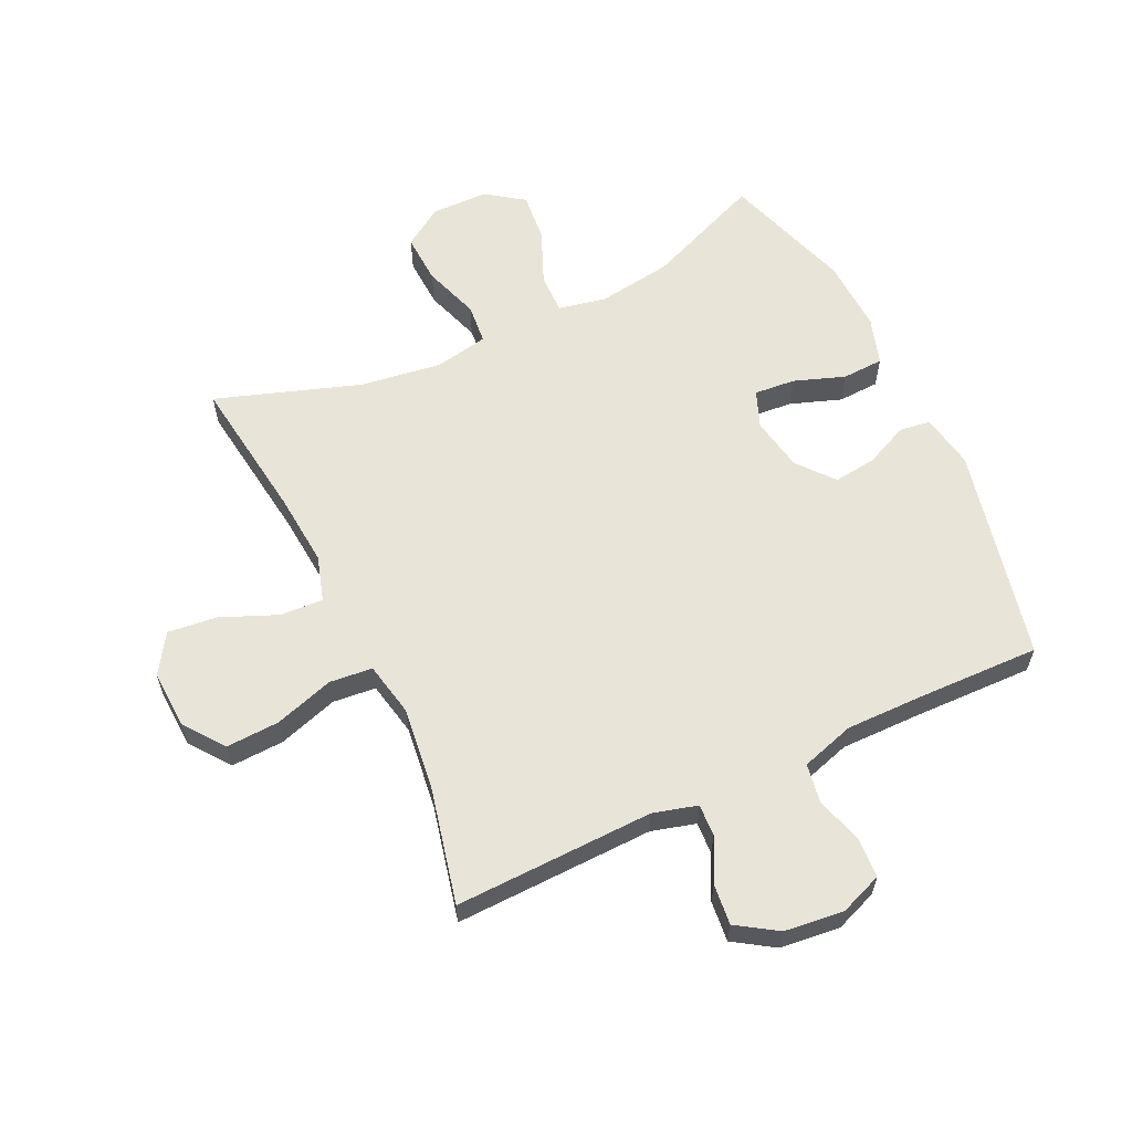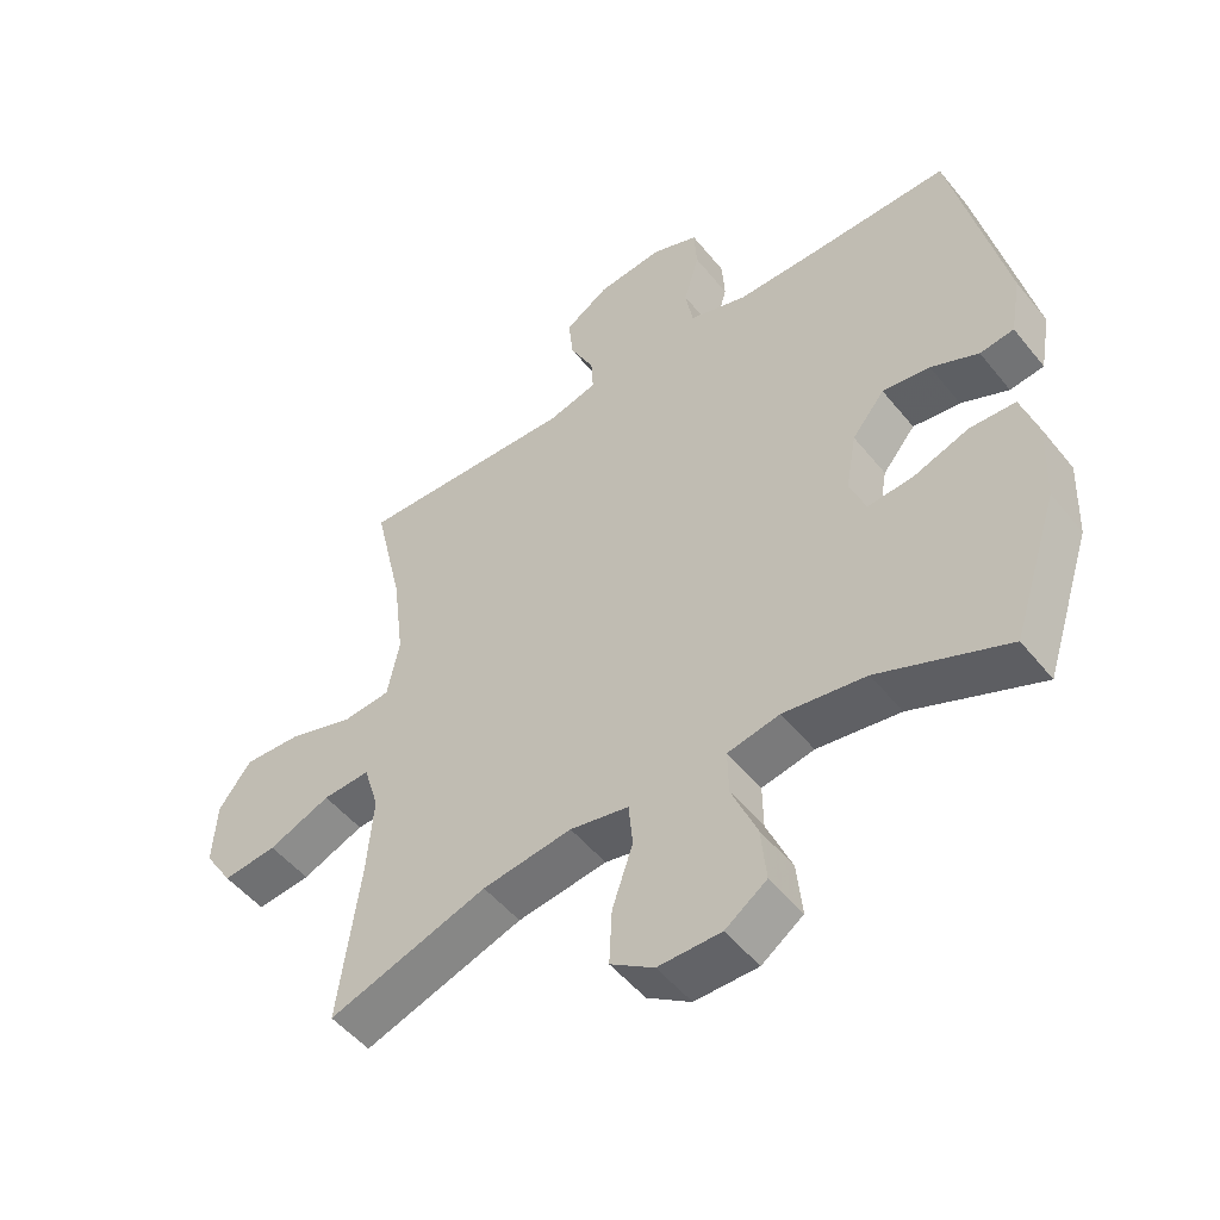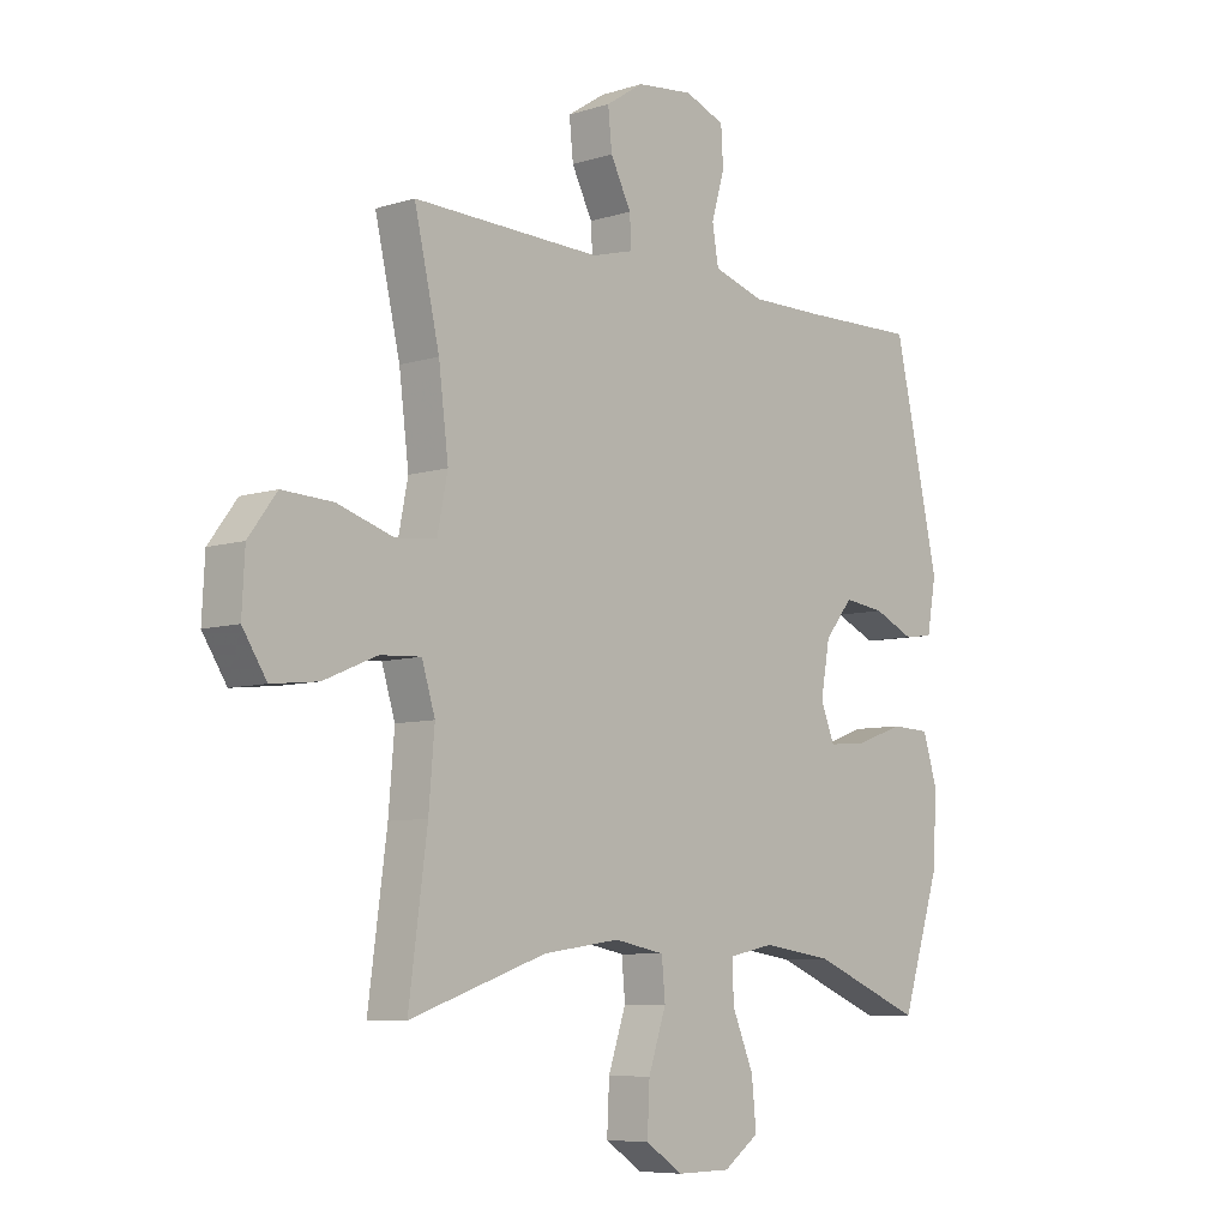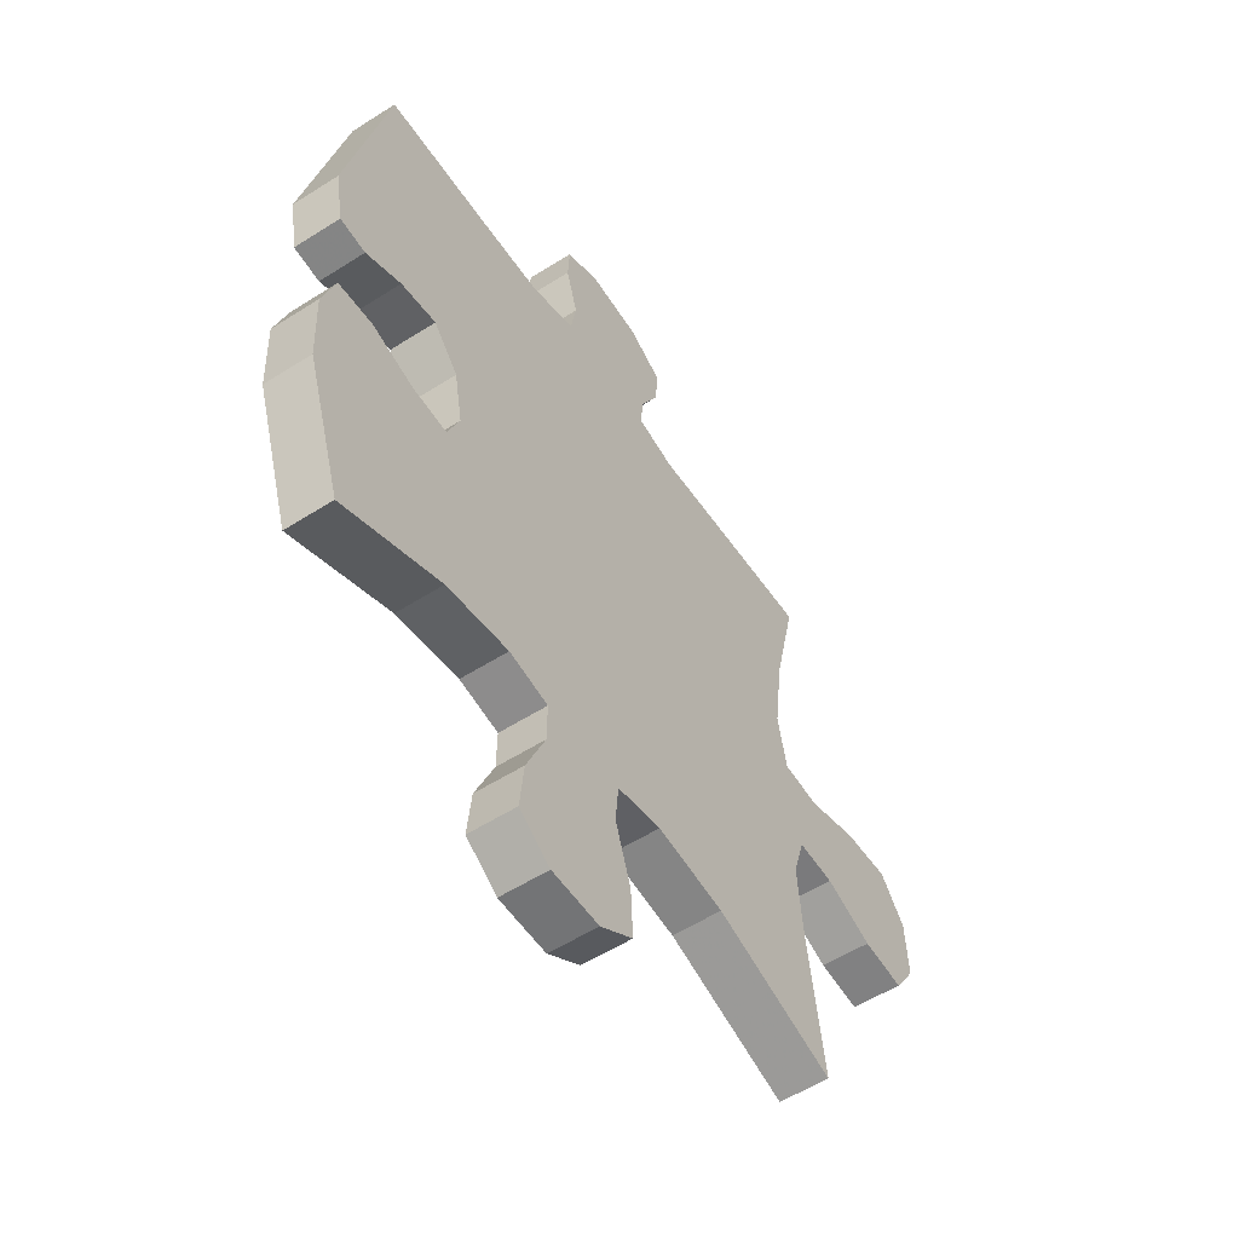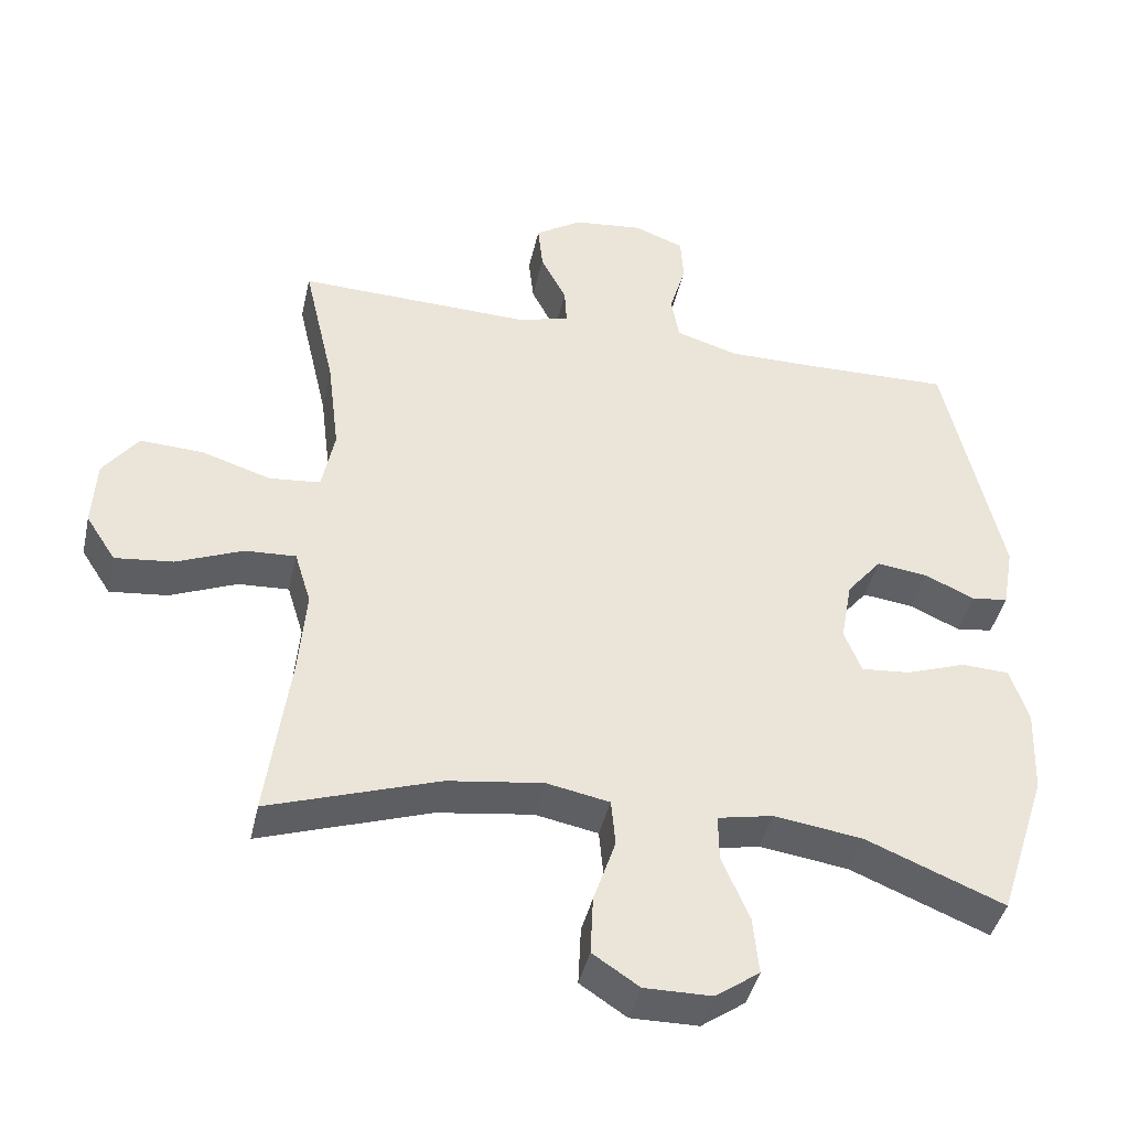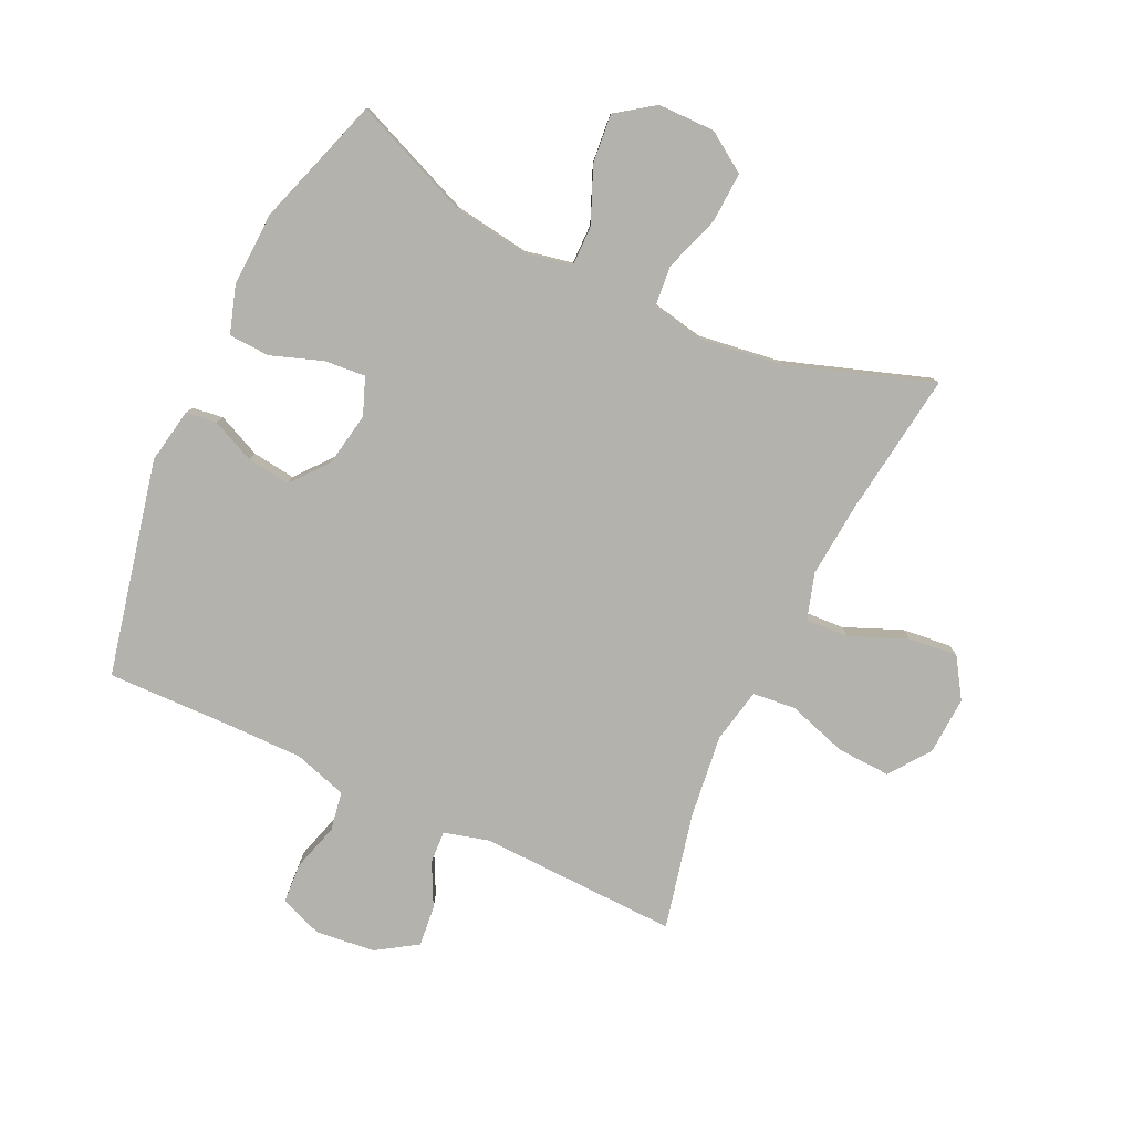
<metadata>
{"format":"obj","ext":"obj","renderer":"f3d","projection":"perspective","resolution":1024,"background":"white","views":[{"elev":60.5,"azim":-25.4,"up":"+Y"},{"elev":-50.6,"azim":37.4,"up":"+Z"},{"elev":-7.4,"azim":-48.1,"up":"+Z"},{"elev":-55.7,"azim":123.8,"up":"+Z"},{"elev":-42.5,"azim":-12.5,"up":"+Z"},{"elev":-79.6,"azim":154.7,"up":"+Y"}]}
</metadata>
<code>
v 0.5 0.07 0.5
v 0.579 0.07 0.146
v 0.563 0.07 0.056
v 0.512 0.07 0.049
v 0.441 0.07 0.081
v 0.37 0.07 0.09
v 0.321 0.07 0.03
v 0.305 0.07 -0.059
v 0.329 0.07 -0.12
v 0.397 0.07 -0.114
v 0.481 0.07 -0.084
v 0.549 0.07 -0.087
v 0.574 0.07 -0.166
v 0.569 0.07 -0.287
v 0.5 0.07 -0.5
v 0.307 0.07 -0.421
v 0.183 0.07 -0.403
v 0.105 0.07 -0.419
v 0.106 0.07 -0.485
v 0.144 0.07 -0.575
v 0.152 0.07 -0.656
v 0.09 0.07 -0.7
v -0.004 0.07 -0.701
v -0.069 0.07 -0.658
v -0.065 0.07 -0.575
v -0.034 0.07 -0.483
v -0.04 0.07 -0.417
v -0.128 0.07 -0.4
v -0.262 0.07 -0.419
v -0.5 0.07 -0.5
v -0.468 0.07 -0.26
v -0.458 0.07 -0.14
v -0.481 0.07 -0.065
v -0.552 0.07 -0.069
v -0.645 0.07 -0.108
v -0.726 0.07 -0.117
v -0.768 0.07 -0.052
v -0.763 0.07 0.044
v -0.714 0.07 0.11
v -0.626 0.07 0.106
v -0.528 0.07 0.075
v -0.457 0.07 0.082
v -0.439 0.07 0.172
v -0.456 0.07 0.309
v -0.5 0.07 0.5
v -0.172 0.07 0.491
v -0.099 0.07 0.511
v -0.102 0.07 0.564
v -0.138 0.07 0.635
v -0.145 0.07 0.702
v -0.079 0.07 0.745
v 0.019 0.07 0.756
v 0.089 0.07 0.729
v 0.093 0.07 0.664
v 0.07 0.07 0.585
v 0.081 0.07 0.521
v 0.169 0.07 0.494
v 0.299 0.07 0.495
v 0.5 0 0.5
v 0.579 0 0.146
v 0.563 0 0.056
v 0.512 0 0.049
v 0.441 0 0.081
v 0.37 0 0.09
v 0.321 0 0.03
v 0.305 0 -0.059
v 0.329 0 -0.12
v 0.397 0 -0.114
v 0.481 0 -0.084
v 0.549 0 -0.087
v 0.574 0 -0.166
v 0.569 0 -0.287
v 0.5 0 -0.5
v 0.307 0 -0.421
v 0.183 0 -0.403
v 0.105 0 -0.419
v 0.106 0 -0.485
v 0.144 0 -0.575
v 0.152 0 -0.656
v 0.09 0 -0.7
v -0.004 0 -0.701
v -0.069 0 -0.658
v -0.065 0 -0.575
v -0.034 0 -0.483
v -0.04 0 -0.417
v -0.128 0 -0.4
v -0.262 0 -0.419
v -0.5 0 -0.5
v -0.468 0 -0.26
v -0.458 0 -0.14
v -0.481 0 -0.065
v -0.552 0 -0.069
v -0.645 0 -0.108
v -0.726 0 -0.117
v -0.768 0 -0.052
v -0.763 0 0.044
v -0.714 0 0.11
v -0.626 0 0.106
v -0.528 0 0.075
v -0.457 0 0.082
v -0.439 0 0.172
v -0.456 0 0.309
v -0.5 0 0.5
v -0.172 0 0.491
v -0.099 0 0.511
v -0.102 0 0.564
v -0.138 0 0.635
v -0.145 0 0.702
v -0.079 0 0.745
v 0.019 0 0.756
v 0.089 0 0.729
v 0.093 0 0.664
v 0.07 0 0.585
v 0.081 0 0.521
v 0.169 0 0.494
v 0.299 0 0.495
f 53 54 55
f 52 53 55
f 51 52 55
f 50 51 55
f 49 50 55
f 48 49 55
f 47 48 55 56
f 46 47 56 57
f 44 45 46
f 46 57 58
f 44 46 58
f 43 44 58
f 39 40 41
f 38 39 41
f 37 38 41
f 36 37 41
f 35 36 41
f 34 35 41
f 33 34 41 42
f 43 58 1
f 42 43 1
f 33 42 1
f 32 33 1
f 24 25 26
f 23 24 26
f 22 23 26
f 21 22 26
f 20 21 26
f 19 20 26
f 18 19 26 27
f 17 18 27 28
f 14 15 16
f 13 14 16
f 12 13 16
f 11 12 16
f 10 11 16
f 9 10 16 17
f 8 9 17 28
f 3 4 5
f 2 3 5
f 1 2 5
f 1 5 6
f 1 6 7
f 32 1 7
f 31 32 7
f 8 28 29
f 7 8 29
f 31 7 29
f 29 30 31
f 113 112 111
f 113 111 110
f 113 110 109
f 113 109 108
f 113 108 107
f 113 107 106
f 114 113 106 105
f 115 114 105 104
f 104 103 102
f 116 115 104
f 116 104 102
f 116 102 101
f 99 98 97
f 99 97 96
f 99 96 95
f 99 95 94
f 99 94 93
f 99 93 92
f 100 99 92 91
f 59 116 101
f 59 101 100
f 59 100 91
f 59 91 90
f 84 83 82
f 84 82 81
f 84 81 80
f 84 80 79
f 84 79 78
f 84 78 77
f 85 84 77 76
f 86 85 76 75
f 74 73 72
f 74 72 71
f 74 71 70
f 74 70 69
f 74 69 68
f 75 74 68 67
f 86 75 67 66
f 63 62 61
f 63 61 60
f 63 60 59
f 64 63 59
f 65 64 59
f 65 59 90
f 65 90 89
f 87 86 66
f 87 66 65
f 87 65 89
f 89 88 87
f 1 59 60 2
f 2 60 61 3
f 3 61 62 4
f 4 62 63 5
f 5 63 64 6
f 6 64 65 7
f 7 65 66 8
f 8 66 67 9
f 9 67 68 10
f 10 68 69 11
f 11 69 70 12
f 12 70 71 13
f 13 71 72 14
f 14 72 73 15
f 15 73 74 16
f 16 74 75 17
f 17 75 76 18
f 18 76 77 19
f 19 77 78 20
f 20 78 79 21
f 21 79 80 22
f 22 80 81 23
f 23 81 82 24
f 24 82 83 25
f 25 83 84 26
f 26 84 85 27
f 27 85 86 28
f 28 86 87 29
f 29 87 88 30
f 30 88 89 31
f 31 89 90 32
f 32 90 91 33
f 33 91 92 34
f 34 92 93 35
f 35 93 94 36
f 36 94 95 37
f 37 95 96 38
f 38 96 97 39
f 39 97 98 40
f 40 98 99 41
f 41 99 100 42
f 42 100 101 43
f 43 101 102 44
f 44 102 103 45
f 45 103 104 46
f 46 104 105 47
f 47 105 106 48
f 48 106 107 49
f 49 107 108 50
f 50 108 109 51
f 51 109 110 52
f 52 110 111 53
f 53 111 112 54
f 54 112 113 55
f 55 113 114 56
f 56 114 115 57
f 57 115 116 58
f 58 116 59 1

</code>
